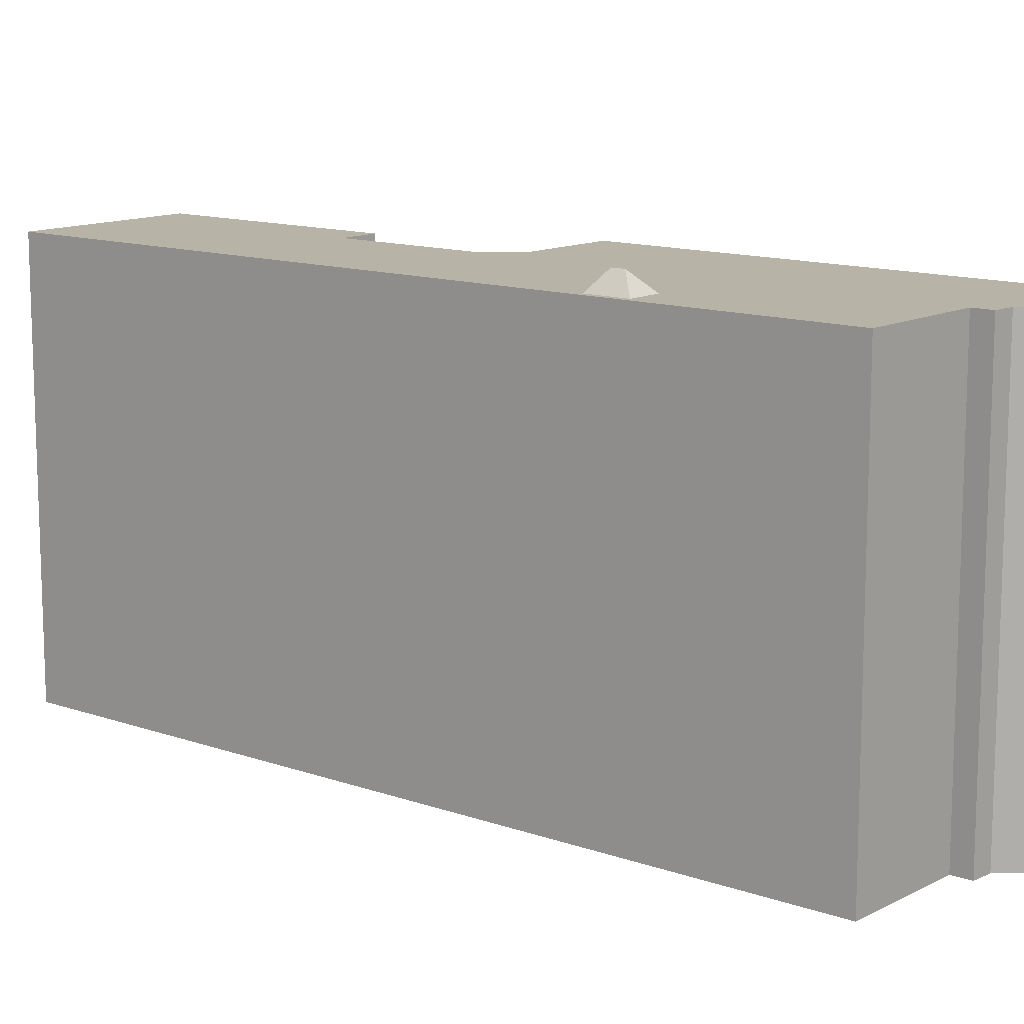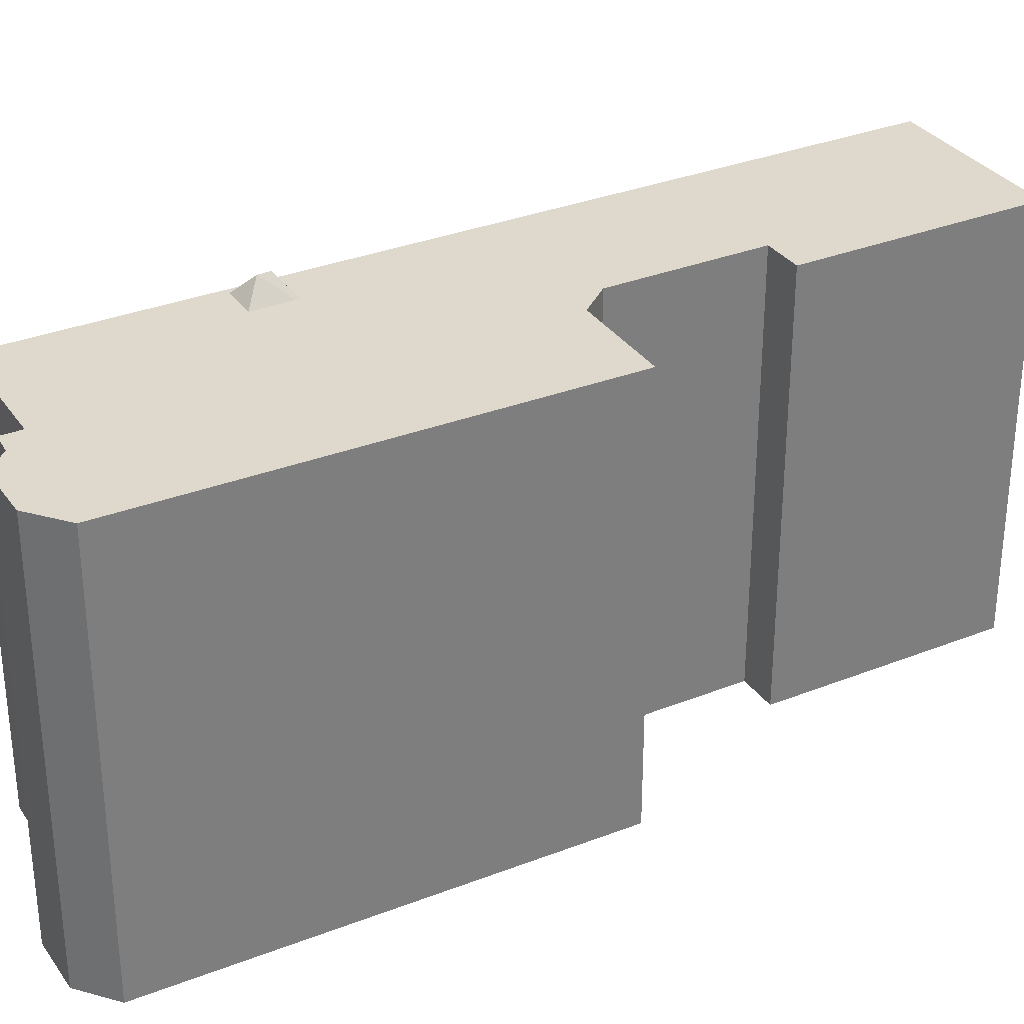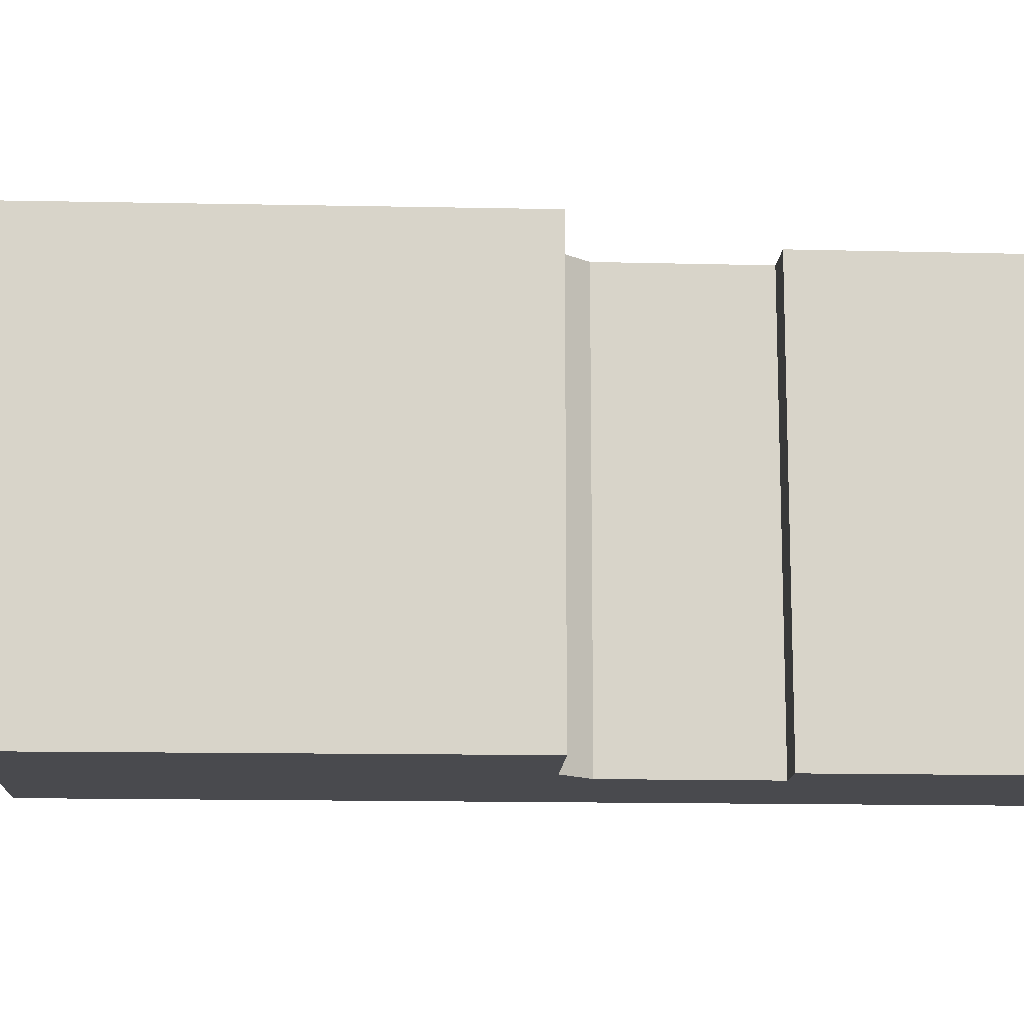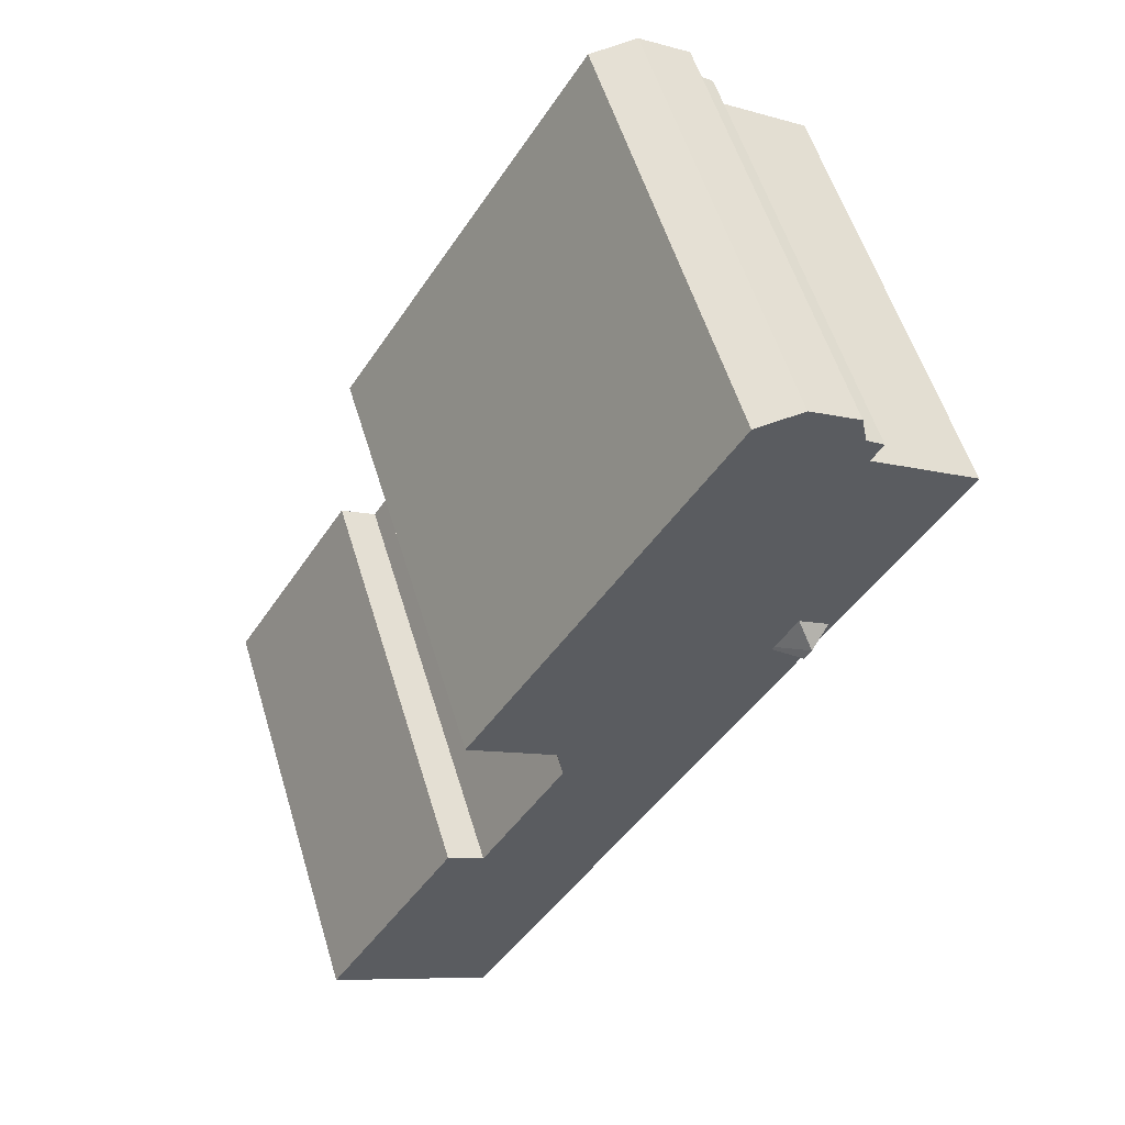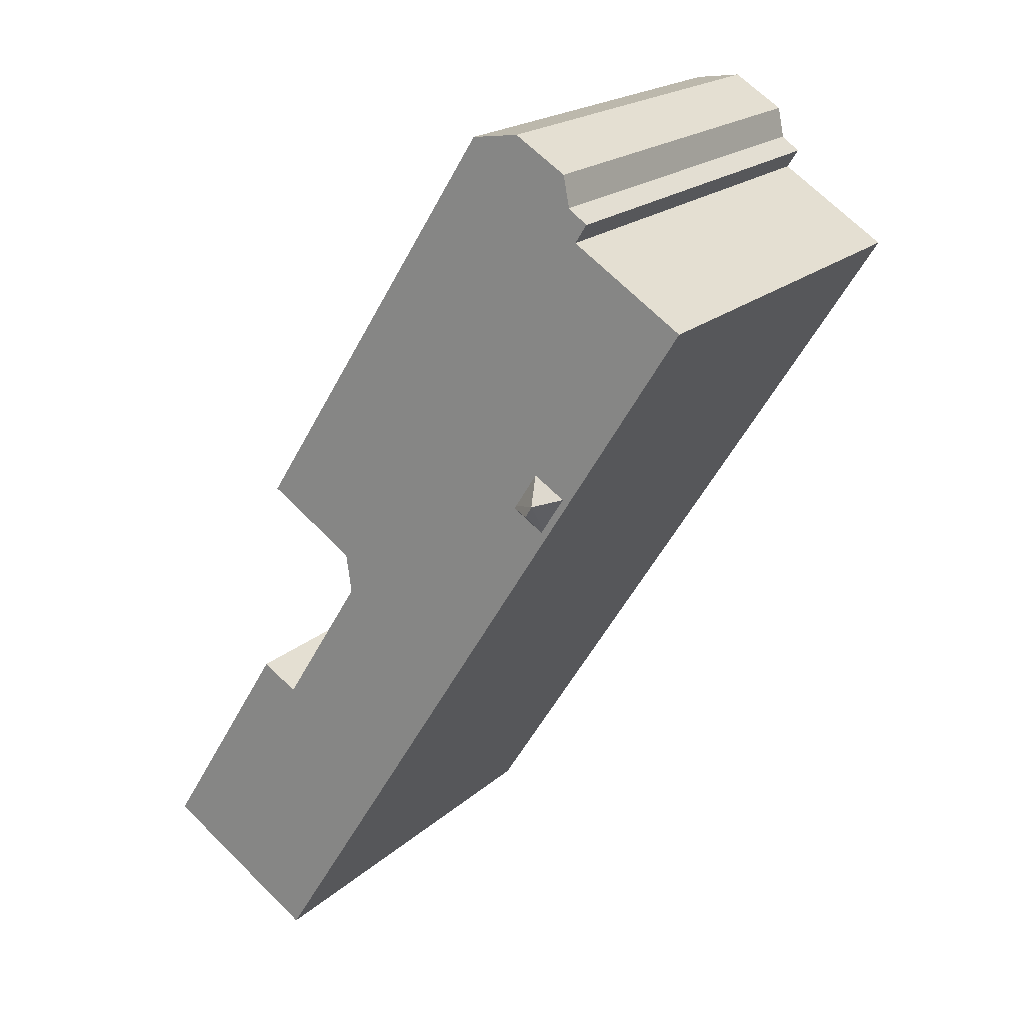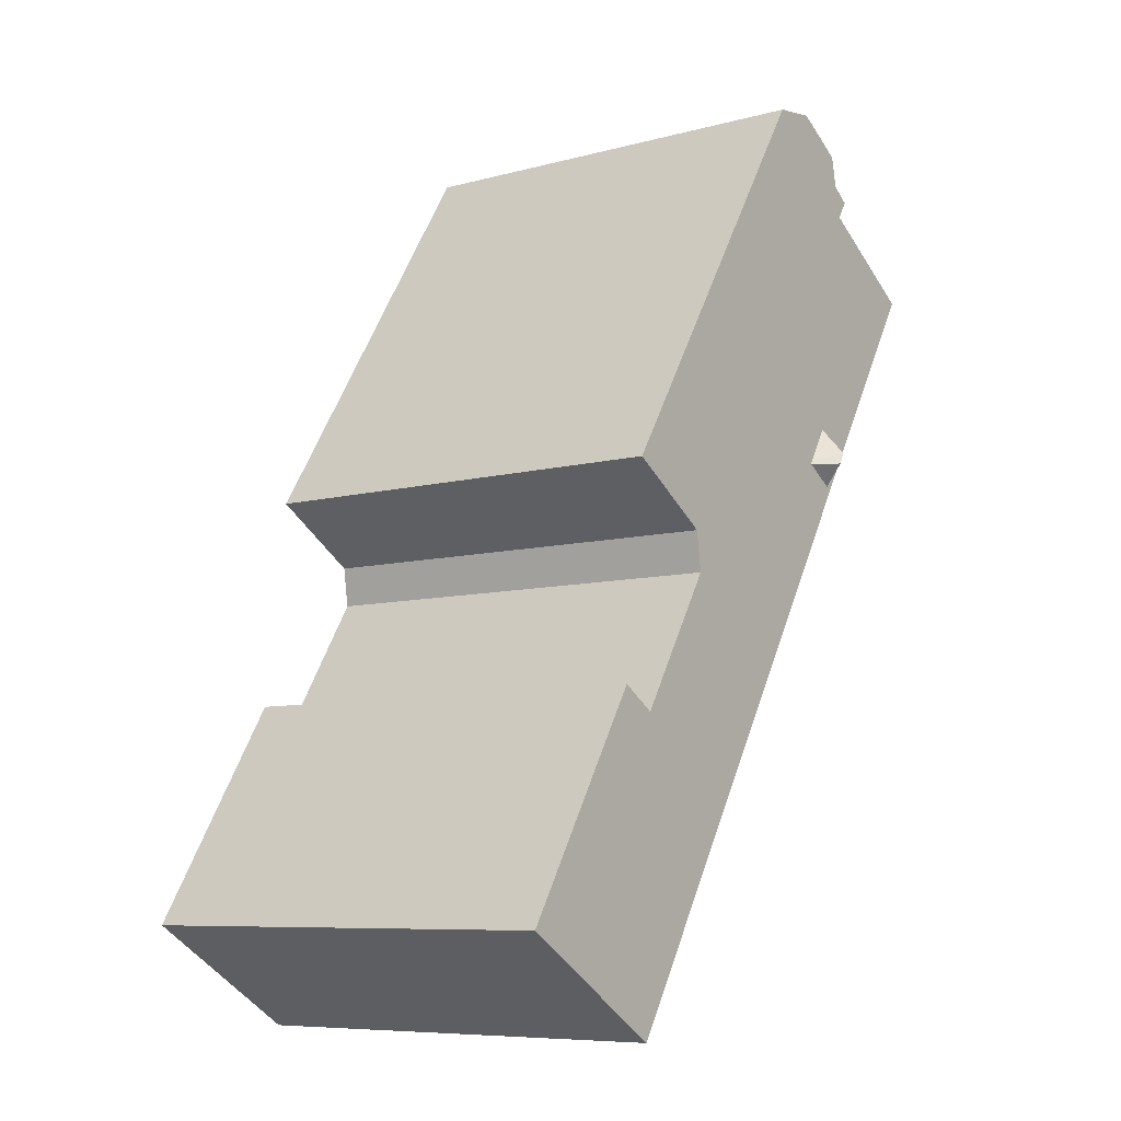
<metadata>
{"format":"obj","ext":"obj","renderer":"f3d","projection":"perspective","resolution":1024,"background":"white","views":[{"elev":12.6,"azim":-82.4,"up":"+Y"},{"elev":32.0,"azim":28.9,"up":"+Y"},{"elev":-13.4,"azim":54.8,"up":"+Y"},{"elev":56.4,"azim":163.1,"up":"+Z"},{"elev":20.1,"azim":-147.1,"up":"+Z"},{"elev":-8.0,"azim":126.9,"up":"+Z"}]}
</metadata>
<code>
v -5.461 6.108 9.34
v -1.117 6.108 9.764
v -0.7272 6.108 9.153
v -5.777 6.108 9.84
v -5.266 6.108 10.21
v -5.461 6.108 9.34
v -0.1112 6.108 -6.118
v 1.989 6.108 -1.845
v 4.308 6.108 -5.574
v 0.2768 6.108 -6.743
v 4.308 6.108 -5.574
v 4.546 6.108 -13.61
v -5.461 6.108 9.34
v -5.266 6.108 10.21
v -1.117 6.108 9.764
v 4.308 6.108 -5.574
v 5.302 6.108 -4.955
v 8.971 6.108 -10.85
v 4.308 6.108 -5.574
v 8.971 6.108 -10.85
v 4.546 6.108 -13.61
v 2.143 6.108 -0.7607
v 3.032 6.108 3.269
v 4.602 6.108 0.8103
v -0.1112 6.108 -6.118
v 4.308 6.108 -5.574
v 0.2768 6.108 -6.743
v -2.166 6.108 -2.815
v 1.989 6.108 -1.845
v -0.1112 6.108 -6.118
v -2.233 6.108 -2.707
v 1.989 6.108 -1.845
v -2.166 6.108 -2.815
v -2.532 6.108 -2.227
v 1.989 6.108 -1.845
v -2.233 6.108 -2.707
v -2.532 6.108 -2.227
v 2.143 6.108 -0.7607
v 1.989 6.108 -1.845
v -4.566 6.108 1.045
v 2.143 6.108 -0.7607
v -2.532 6.108 -2.227
v -4.566 6.108 1.045
v 3.032 6.108 3.269
v 2.143 6.108 -0.7607
v -5.461 6.108 9.34
v -0.7272 6.108 9.153
v -5.424 6.108 2.424
v -8.404 6.108 7.215
v -5.461 6.108 9.34
v -5.424 6.108 2.424
v -8.514 6.108 7.392
v -5.461 6.108 9.34
v -8.404 6.108 7.215
v -3.682 6.108 11.92
v -2.376 6.108 11.74
v -2.069 6.108 11.25
v -5.424 6.108 2.424
v -5.154 6.108 2.355
v -4.549 6.108 1.382
v -5.424 6.108 2.424
v -4.298 6.108 2.888
v -5.154 6.108 2.355
v -4.566 6.108 1.045
v -4.549 6.108 1.382
v -4.498 6.108 1.288
v -5.424 6.108 2.424
v -4.549 6.108 1.382
v -4.566 6.108 1.045
v -4.566 6.108 1.045
v -4.498 6.108 1.288
v -3.64 6.108 1.821
v -4.298 6.108 2.888
v -0.7272 6.108 9.153
v 3.032 6.108 3.269
v -5.424 6.108 2.424
v -0.7272 6.108 9.153
v -4.298 6.108 2.888
v -3.692 6.108 1.914
v 3.032 6.108 3.269
v -3.64 6.108 1.821
v -4.298 6.108 2.888
v 3.032 6.108 3.269
v -3.692 6.108 1.914
v -4.566 6.108 1.045
v -3.64 6.108 1.821
v 3.032 6.108 3.269
v -5.266 6.108 10.21
v -3.682 6.108 11.92
v -1.952 6.108 11.07
v -5.266 6.108 10.21
v -5.095 6.108 11.04
v -3.682 6.108 11.92
v -3.682 6.108 11.92
v -2.069 6.108 11.25
v -1.952 6.108 11.07
v -5.266 6.108 10.21
v -1.952 6.108 11.07
v -1.117 6.108 9.764
v -4.333 6.649 1.869
v -3.692 6.108 1.914
v -3.64 6.108 1.821
v -4.508 6.649 2.187
v -3.692 6.108 1.914
v -4.333 6.649 1.869
v -4.508 6.649 2.187
v -4.298 6.108 2.888
v -3.692 6.108 1.914
v -4.498 6.108 1.288
v -4.333 6.649 1.869
v -3.64 6.108 1.821
v -5.154 6.108 2.355
v -4.298 6.108 2.888
v -4.508 6.649 2.187
v -4.508 6.649 2.187
v -4.333 6.649 1.869
v -4.498 6.108 1.288
v -4.549 6.108 1.382
v -4.508 6.649 2.187
v -4.498 6.108 1.288
v -5.154 6.108 2.355
v -4.508 6.649 2.187
v -4.549 6.108 1.382
v -5.266 -6.109 10.21
v -5.095 -6.109 11.04
v -5.095 6.108 11.04
v -5.266 6.108 10.21
v -5.095 -6.109 11.04
v -3.682 -6.109 11.92
v -3.682 6.108 11.92
v -5.095 6.108 11.04
v -3.682 -6.109 11.92
v -2.376 -6.109 11.74
v -2.376 6.108 11.74
v -3.682 6.108 11.92
v -2.376 -6.109 11.74
v -2.069 -6.109 11.25
v -2.069 6.108 11.25
v -2.376 6.108 11.74
v -2.069 -6.109 11.25
v -1.952 -6.109 11.07
v -1.952 6.108 11.07
v -2.069 6.108 11.25
v -1.952 -6.109 11.07
v -1.117 -6.109 9.764
v -1.117 6.108 9.764
v -1.952 6.108 11.07
v -1.117 -6.109 9.764
v -0.7272 -6.109 9.153
v -0.7272 6.108 9.153
v -1.117 6.108 9.764
v -0.7272 -6.109 9.153
v 3.032 -6.109 3.269
v 3.032 6.108 3.269
v -0.7272 6.108 9.153
v 3.032 -6.109 3.269
v 4.602 -6.109 0.8103
v 4.602 6.108 0.8103
v 3.032 6.108 3.269
v 2.143 6.108 -0.7607
v 4.602 6.108 0.8103
v 4.602 -6.109 0.8103
v 2.143 -6.109 -0.7607
v 1.989 6.108 -1.845
v 2.143 6.108 -0.7607
v 2.143 -6.109 -0.7607
v 1.989 -6.109 -1.845
v 1.989 -6.109 -1.845
v 4.308 -6.109 -5.574
v 4.308 6.108 -5.574
v 1.989 6.108 -1.845
v 4.308 -6.109 -5.574
v 5.302 -6.109 -4.955
v 5.302 6.108 -4.955
v 4.308 6.108 -5.574
v 5.302 -6.109 -4.955
v 8.971 -6.109 -10.85
v 8.971 6.108 -10.85
v 5.302 6.108 -4.955
v 4.546 6.108 -13.61
v 8.971 6.108 -10.85
v 8.971 -6.109 -10.85
v 4.546 -6.109 -13.61
v 0.2768 6.108 -6.743
v 4.546 6.108 -13.61
v 4.546 -6.109 -13.61
v 0.2768 -6.109 -6.743
v -0.1112 6.108 -6.118
v 0.08277 -6.109 -6.43
v -0.1112 -6.109 -6.118
v 0.08277 -6.109 -6.43
v 0.2768 6.108 -6.743
v 0.2768 -6.109 -6.743
v -0.1112 6.108 -6.118
v 0.2768 6.108 -6.743
v 0.08277 -6.109 -6.43
v -2.166 6.108 -2.815
v -0.1112 6.108 -6.118
v -0.1112 -6.109 -6.118
v -2.166 -6.109 -2.815
v -2.233 6.108 -2.707
v -2.2 -6.109 -2.761
v -2.233 -6.109 -2.707
v -2.2 -6.109 -2.761
v -2.166 6.108 -2.815
v -2.166 -6.109 -2.815
v -2.233 6.108 -2.707
v -2.166 6.108 -2.815
v -2.2 -6.109 -2.761
v -2.532 6.108 -2.227
v -2.233 6.108 -2.707
v -2.233 -6.109 -2.707
v -2.532 -6.109 -2.227
v -4.566 6.108 1.045
v -2.532 6.108 -2.227
v -4.566 5.882 1.045
v -4.566 5.882 1.045
v -2.532 6.108 -2.227
v -2.532 -6.109 -2.227
v -4.566 -6.109 1.045
v -5.424 6.108 2.424
v -4.566 6.108 1.045
v -4.566 5.882 1.045
v -5.424 5.882 2.424
v -8.404 6.108 7.215
v -5.424 5.882 2.424
v -5.424 -6.109 2.424
v -8.404 -6.109 7.215
v -8.404 6.108 7.215
v -5.424 6.108 2.424
v -5.424 5.882 2.424
v -8.514 6.108 7.392
v -8.404 6.108 7.215
v -8.404 -6.109 7.215
v -8.514 -6.109 7.392
v -5.424 5.882 2.424
v -4.995 -6.109 1.735
v -5.424 -6.109 2.424
v -4.995 -6.109 1.735
v -4.566 5.882 1.045
v -4.566 -6.109 1.045
v -5.424 5.882 2.424
v -4.566 5.882 1.045
v -4.995 -6.109 1.735
v -8.514 -6.109 7.392
v -5.461 -6.109 9.34
v -5.461 6.108 9.34
v -8.514 6.108 7.392
v -5.777 6.108 9.84
v -5.461 6.108 9.34
v -5.461 -6.109 9.34
v -5.777 -6.109 9.84
v -5.777 -6.109 9.84
v -5.266 -6.109 10.21
v -5.266 6.108 10.21
v -5.777 6.108 9.84
v -5.461 -6.109 9.34
v -8.514 -6.109 7.392
v -8.404 -6.109 7.215
v -5.424 -6.109 2.424
v -4.995 -6.109 1.735
v -4.566 -6.109 1.045
v -2.532 -6.109 -2.227
v -2.233 -6.109 -2.707
v -2.2 -6.109 -2.761
v -2.166 -6.109 -2.815
v -0.1112 -6.109 -6.118
v 0.08277 -6.109 -6.43
v 0.2768 -6.109 -6.743
v 4.546 -6.109 -13.61
v 8.971 -6.109 -10.85
v 5.302 -6.109 -4.955
v 4.308 -6.109 -5.574
v 1.989 -6.109 -1.845
v 2.143 -6.109 -0.7607
v 4.602 -6.109 0.8103
v 3.032 -6.109 3.269
v -0.7272 -6.109 9.153
v -1.117 -6.109 9.764
v -1.952 -6.109 11.07
v -2.069 -6.109 11.25
v -2.376 -6.109 11.74
v -3.682 -6.109 11.92
v -5.095 -6.109 11.04
v -5.266 -6.109 10.21
v -5.777 -6.109 9.84
g CDNNDG02_0002400
f 1 2 3
f 4 5 6
f 7 8 9
f 10 11 12
f 13 14 15
f 16 17 18
f 19 20 21
f 22 23 24
f 25 26 27
f 28 29 30
f 31 32 33
f 34 35 36
f 37 38 39
f 40 41 42
f 43 44 45
f 46 47 48
f 49 50 51
f 52 53 54
f 55 56 57
f 58 59 60
f 61 62 63
f 64 65 66
f 67 68 69
f 70 71 72
f 73 74 75
f 76 77 78
f 79 80 81
f 82 83 84
f 85 86 87
f 88 89 90
f 91 92 93
f 94 95 96
f 97 98 99
f 100 101 102
f 103 104 105
f 106 107 108
f 109 110 111
f 112 113 114
f 115 116 117
f 118 119 120
f 121 122 123
f 124 126 127
f 124 125 126
f 129 130 131
f 131 128 129
f 135 132 134
f 134 132 133
f 137 138 136
f 136 138 139
f 140 142 143
f 140 141 142
f 145 146 144
f 144 146 147
f 149 150 148
f 148 150 151
f 153 154 155
f 152 153 155
f 156 158 159
f 156 157 158
f 162 160 161
f 160 162 163
f 167 164 166
f 166 164 165
f 169 170 171
f 168 169 171
f 172 174 175
f 174 172 173
f 176 178 179
f 176 177 178
f 181 182 183
f 180 181 183
f 187 184 186
f 186 184 185
f 188 189 190
f 191 192 193
f 194 195 196
f 197 199 200
f 197 198 199
f 201 202 203
f 204 205 206
f 207 208 209
f 210 212 213
f 210 211 212
f 214 215 216
f 217 219 220
f 219 217 218
f 224 221 223
f 223 221 222
f 228 226 227
f 228 225 226
f 229 230 231
f 232 233 234
f 235 232 234
f 236 237 238
f 239 240 241
f 242 243 244
f 245 247 248
f 247 245 246
f 249 251 252
f 249 250 251
f 253 255 256
f 255 253 254
f 257 285 286
f 283 284 285
f 257 258 259
f 280 283 285
f 257 259 260
f 257 260 278
f 260 261 277
f 261 262 277
f 281 282 283
f 262 263 275
f 263 264 274
f 264 265 274
f 265 266 274
f 267 273 274
f 267 274 266
f 280 281 283
f 268 273 267
f 269 270 273
f 279 280 285
f 270 271 273
f 271 272 273
f 268 269 273
f 277 262 275
f 263 274 275
f 275 276 277
f 257 279 285
f 260 277 278
f 257 278 279

</code>
